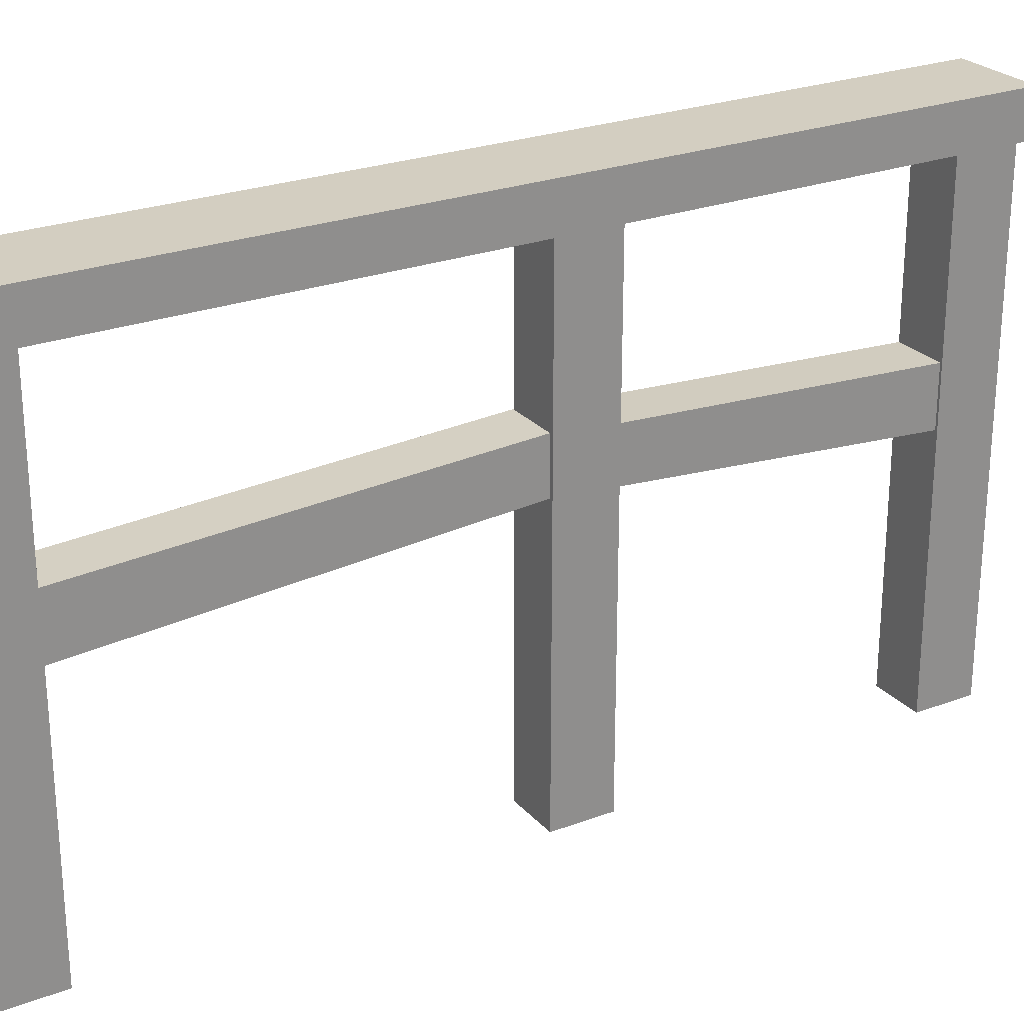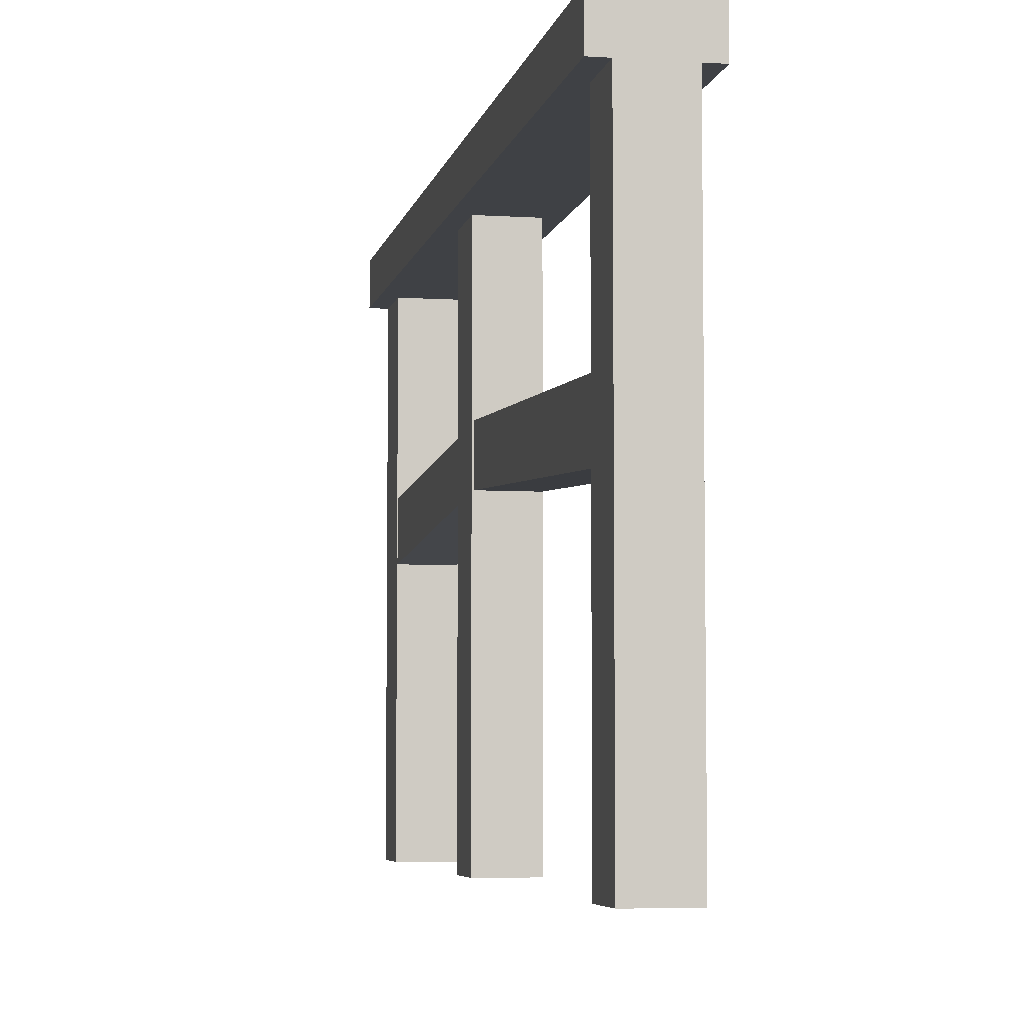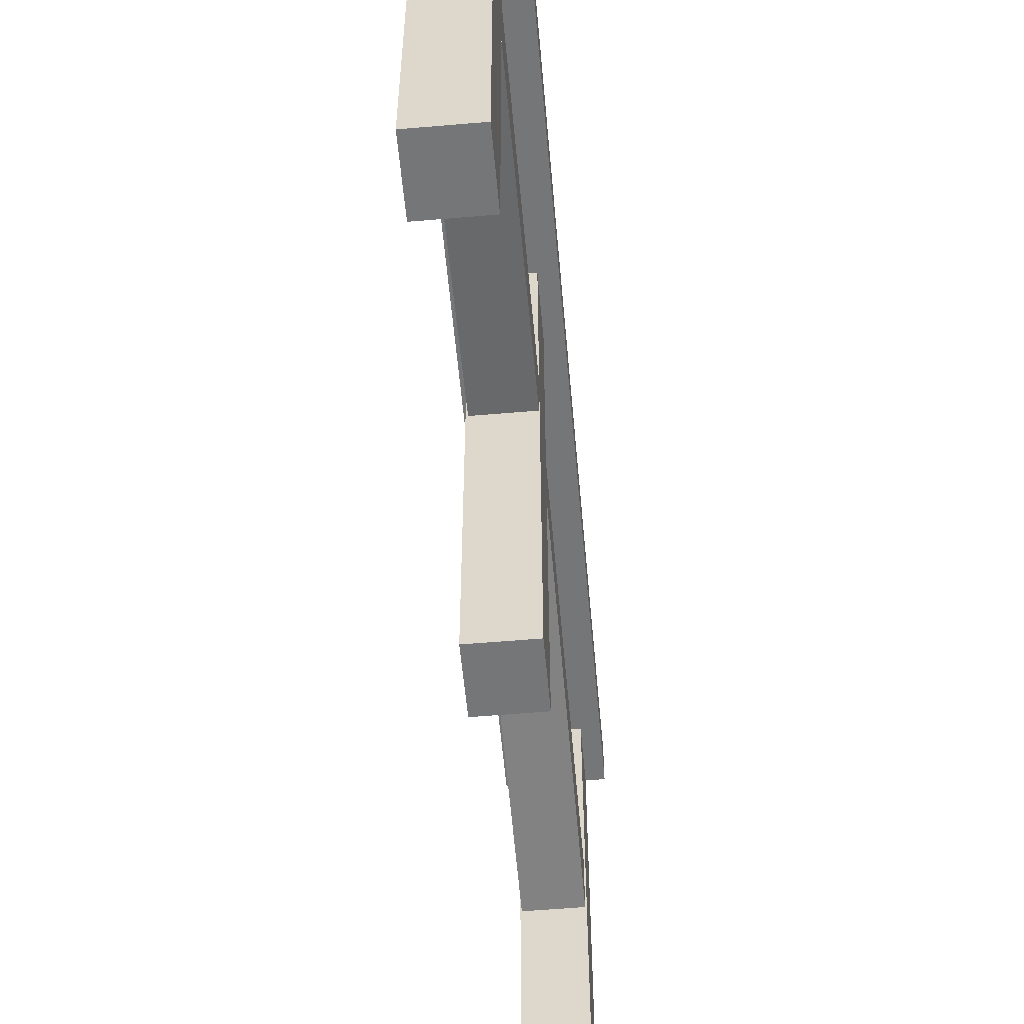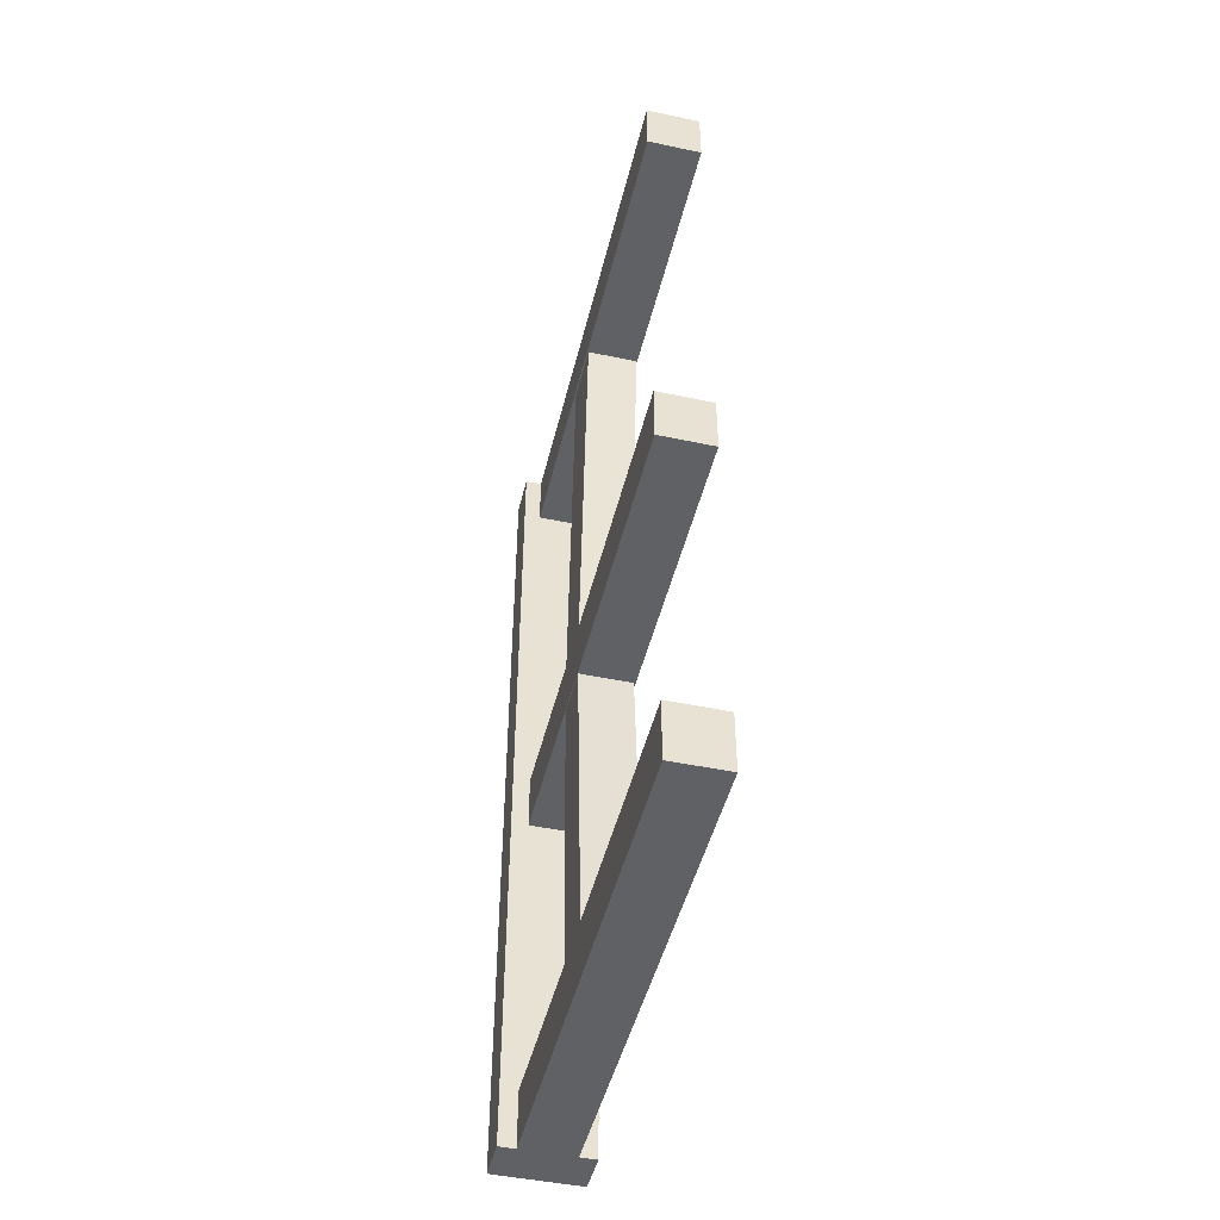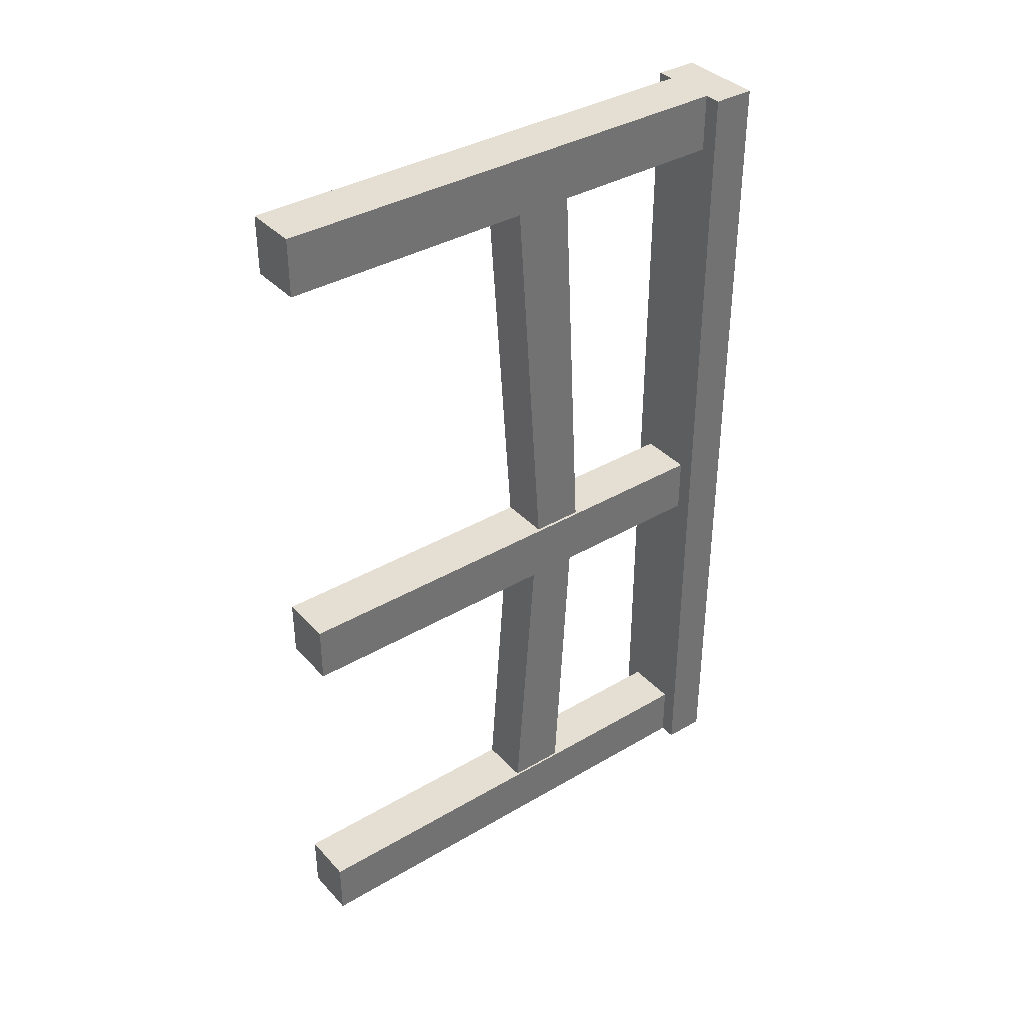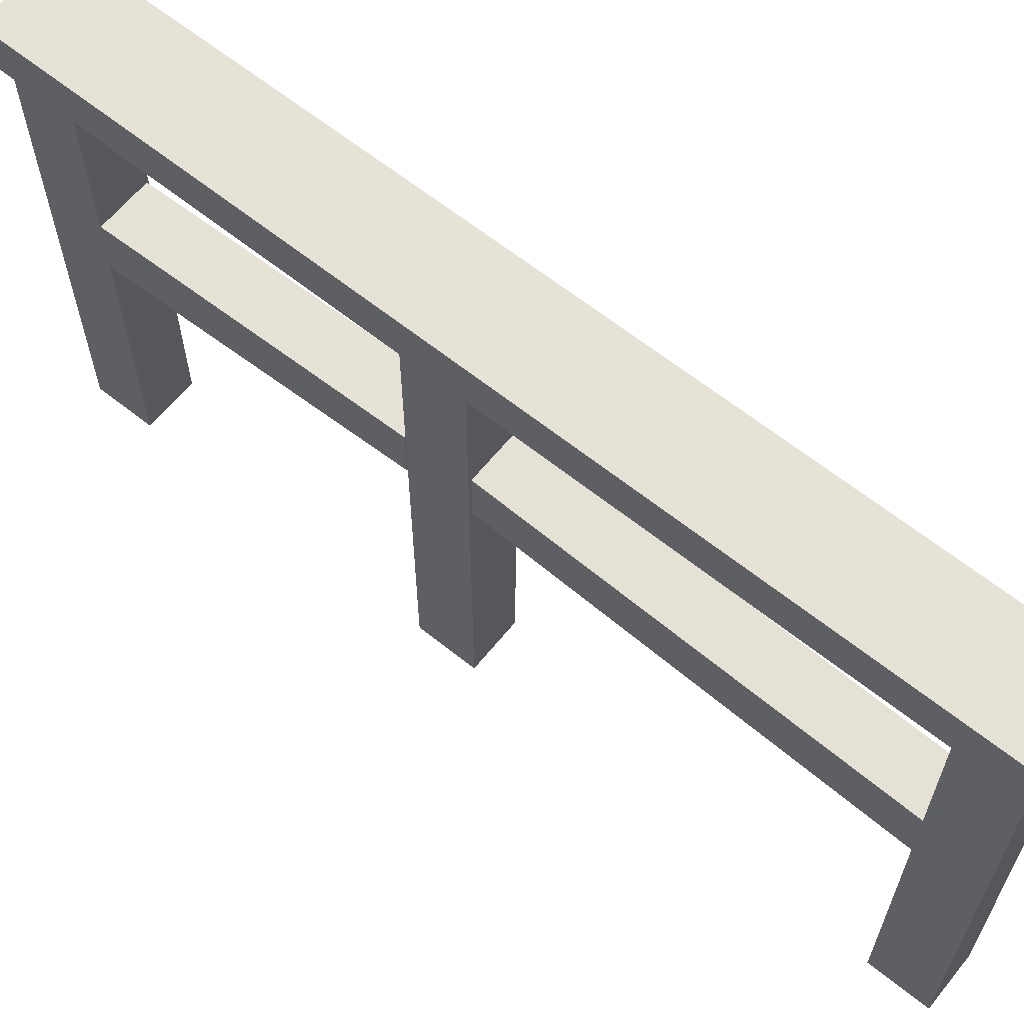
<metadata>
{"format":"obj","ext":"obj","renderer":"f3d","projection":"perspective","resolution":1024,"background":"white","views":[{"elev":25.3,"azim":58.8,"up":"+Y"},{"elev":-5.5,"azim":-11.2,"up":"+Y"},{"elev":-56.8,"azim":-174.9,"up":"+Y"},{"elev":-47.0,"azim":-13.5,"up":"+Z"},{"elev":37.2,"azim":52.9,"up":"+Z"},{"elev":63.3,"azim":-51.0,"up":"+Y"}]}
</metadata>
<code>
g Railing_Wooden_Standalone_COL
v 0.04926 0 -0.107
v 0.04926 0.8996 -0.107
v -0.04926 0.8996 -0.107
v -0.04926 0 -0.107
v 0.04926 0.8996 -0.107
v 0.04926 0.8996 0
v -0.04926 0.8996 0
v -0.04926 0.8996 -0.107
v 0.04926 0.8996 0
v 0.04926 0 6.033e-18
v -0.04926 0 -6.033e-18
v -0.04926 0.8996 0
v 0.04926 0 6.033e-18
v 0.04926 0 -0.107
v -0.04926 0 -0.107
v -0.04926 0 -6.033e-18
v -0.04926 0 -0.107
v -0.04926 0.8996 -0.107
v -0.04926 0.8996 0
v -0.04926 0 -6.033e-18
v 0.04926 0 6.033e-18
v 0.04926 0.8996 0
v 0.04926 0.8996 -0.107
v 0.04926 0 -0.107
v 0.04926 0 -0.9403
v 0.04926 0.8996 -0.9403
v -0.04926 0.8996 -0.9403
v -0.04926 0 -0.9403
v 0.04926 0.8996 -0.9403
v 0.04926 0.8996 -0.8332
v -0.04926 0.8996 -0.8332
v -0.04926 0.8996 -0.9403
v 0.04926 0.8996 -0.8332
v 0.04926 0 -0.8332
v -0.04926 0 -0.8332
v -0.04926 0.8996 -0.8332
v 0.04926 0 -0.8332
v 0.04926 0 -0.9403
v -0.04926 0 -0.9403
v -0.04926 0 -0.8332
v -0.04926 0 -0.9403
v -0.04926 0.8996 -0.9403
v -0.04926 0.8996 -0.8332
v -0.04926 0 -0.8332
v 0.04926 0 -0.8332
v 0.04926 0.8996 -0.8332
v 0.04926 0.8996 -0.9403
v 0.04926 0 -0.9403
v 0.08028 0.8996 0
v 0.08028 0.8996 -1.6
v -0.08028 0.8996 -1.6
v -0.08028 0.8996 0
v 0.08028 0.8996 -1.6
v 0.08028 0.9782 -1.6
v -0.08028 0.9782 -1.6
v -0.08028 0.8996 -1.6
v 0.08028 0.9782 -1.6
v 0.08028 0.9782 0
v -0.08028 0.9782 0
v -0.08028 0.9782 -1.6
v 0.08028 0.9782 0
v 0.08028 0.8996 0
v -0.08028 0.8996 0
v -0.08028 0.9782 0
v -0.08028 0.8996 0
v -0.08028 0.8996 -1.6
v -0.08028 0.9782 -1.6
v -0.08028 0.9782 0
v 0.08028 0.9782 0
v 0.08028 0.9782 -1.6
v 0.08028 0.8996 -1.6
v 0.08028 0.8996 0
v 0.0457 0.5108 -0.9423
v 0.0457 0.4699 -1.492
v -0.04869 0.4699 -1.492
v -0.04869 0.5108 -0.9423
v 0.0457 0.4699 -1.492
v 0.0457 0.5754 -1.492
v -0.04869 0.5754 -1.492
v -0.04869 0.4699 -1.492
v 0.0457 0.5754 -1.492
v 0.0457 0.6043 -0.9423
v -0.04869 0.6043 -0.9423
v -0.04869 0.5754 -1.492
v 0.0457 0.6043 -0.9423
v 0.0457 0.5108 -0.9423
v -0.04869 0.5108 -0.9423
v -0.04869 0.6043 -0.9423
v -0.04869 0.5108 -0.9423
v -0.04869 0.4699 -1.492
v -0.04869 0.5754 -1.492
v -0.04869 0.6043 -0.9423
v 0.0457 0.6043 -0.9423
v 0.0457 0.5754 -1.492
v 0.0457 0.4699 -1.492
v 0.0457 0.5108 -0.9423
v 0.04719 0.4707 -0.1061
v 0.04719 0.5206 -0.83
v -0.04683 0.5206 -0.83
v -0.04683 0.4707 -0.1061
v 0.04719 0.5206 -0.83
v 0.04719 0.6157 -0.83
v -0.04683 0.6157 -0.83
v -0.04683 0.5206 -0.83
v 0.04719 0.6157 -0.83
v 0.04719 0.5768 -0.1061
v -0.04683 0.5768 -0.1061
v -0.04683 0.6157 -0.83
v 0.04719 0.5768 -0.1061
v 0.04719 0.4707 -0.1061
v -0.04683 0.4707 -0.1061
v -0.04683 0.5768 -0.1061
v -0.04683 0.4707 -0.1061
v -0.04683 0.5206 -0.83
v -0.04683 0.6157 -0.83
v -0.04683 0.5768 -0.1061
v 0.04719 0.5768 -0.1061
v 0.04719 0.6157 -0.83
v 0.04719 0.5206 -0.83
v 0.04719 0.4707 -0.1061
v 0.04926 0 -1.6
v 0.04926 0.8996 -1.6
v -0.04926 0.8996 -1.6
v -0.04926 0 -1.6
v 0.04926 0.8996 -1.6
v 0.04926 0.8996 -1.493
v -0.04926 0.8996 -1.493
v -0.04926 0.8996 -1.6
v 0.04926 0.8996 -1.493
v 0.04926 0 -1.493
v -0.04926 0 -1.493
v -0.04926 0.8996 -1.493
v 0.04926 0 -1.493
v 0.04926 0 -1.6
v -0.04926 0 -1.6
v -0.04926 0 -1.493
v -0.04926 0 -1.6
v -0.04926 0.8996 -1.6
v -0.04926 0.8996 -1.493
v -0.04926 0 -1.493
v 0.04926 0 -1.493
v 0.04926 0.8996 -1.493
v 0.04926 0.8996 -1.6
v 0.04926 0 -1.6
g Railing_Wooden_Standalone_COL_0
f 3 2 1
f 4 3 1
f 7 6 5
f 8 7 5
f 11 10 9
f 12 11 9
f 15 14 13
f 16 15 13
f 19 18 17
f 20 19 17
f 23 22 21
f 24 23 21
f 27 26 25
f 28 27 25
f 31 30 29
f 32 31 29
f 35 34 33
f 36 35 33
f 39 38 37
f 40 39 37
f 43 42 41
f 44 43 41
f 47 46 45
f 48 47 45
f 51 50 49
f 52 51 49
f 55 54 53
f 56 55 53
f 59 58 57
f 60 59 57
f 63 62 61
f 64 63 61
f 67 66 65
f 68 67 65
f 71 70 69
f 72 71 69
f 75 74 73
f 76 75 73
f 79 78 77
f 80 79 77
f 83 82 81
f 84 83 81
f 87 86 85
f 88 87 85
f 91 90 89
f 92 91 89
f 95 94 93
f 96 95 93
f 99 98 97
f 100 99 97
f 103 102 101
f 104 103 101
f 107 106 105
f 108 107 105
f 111 110 109
f 112 111 109
f 115 114 113
f 116 115 113
f 119 118 117
f 120 119 117
f 123 122 121
f 124 123 121
f 127 126 125
f 128 127 125
f 131 130 129
f 132 131 129
f 135 134 133
f 136 135 133
f 139 138 137
f 140 139 137
f 143 142 141
f 144 143 141

</code>
